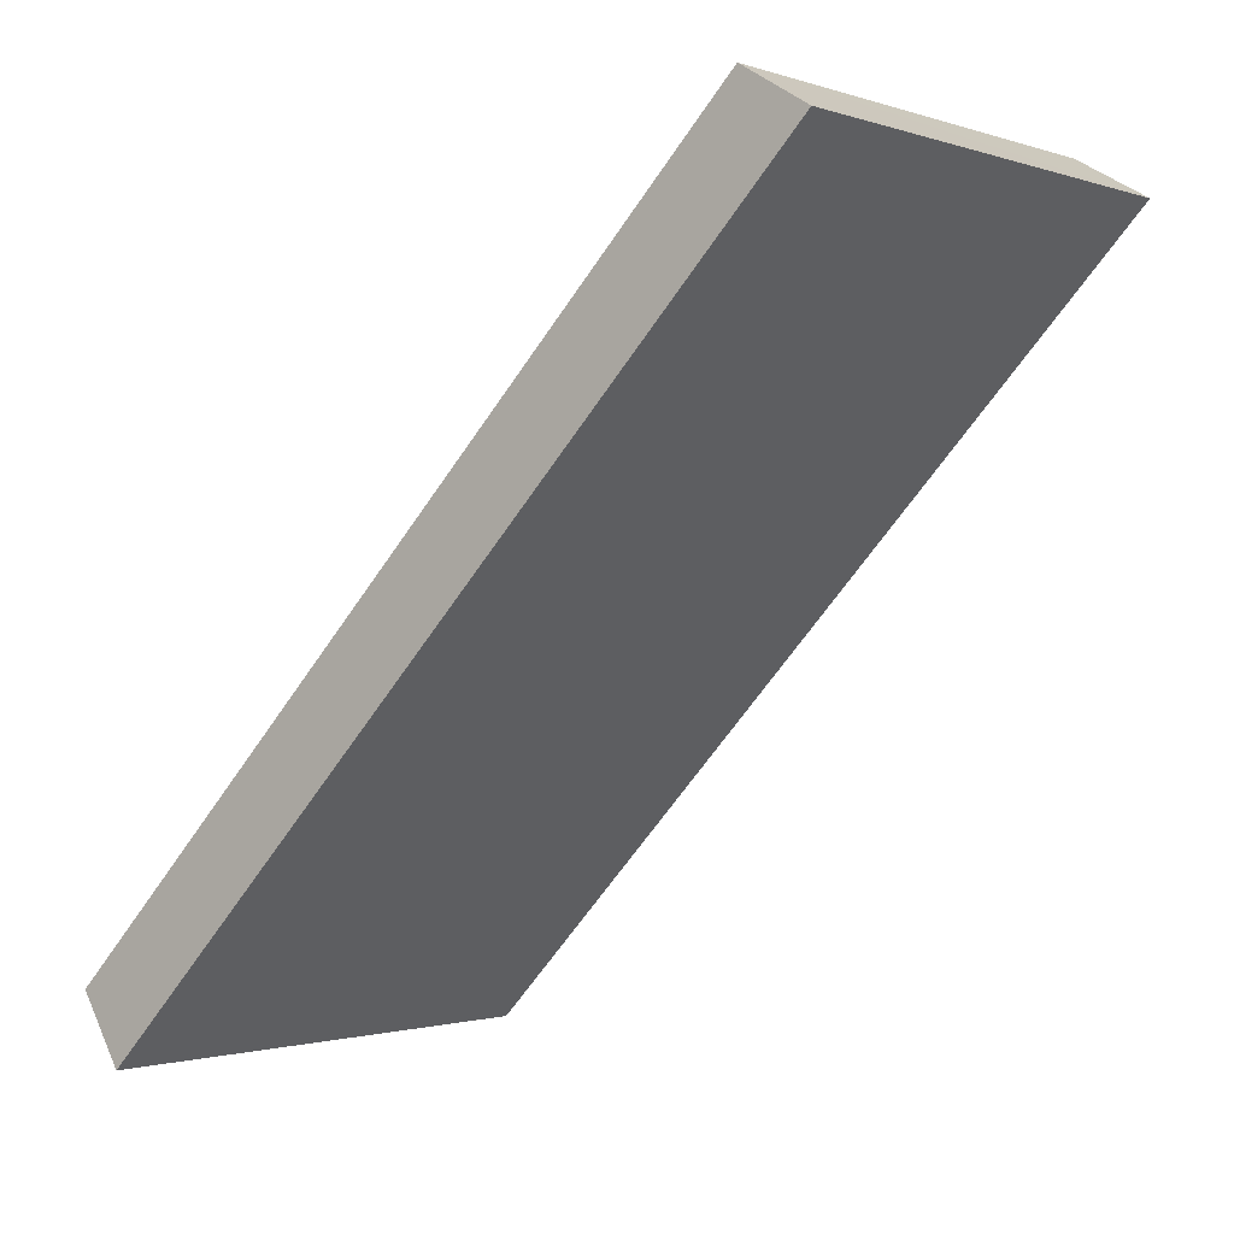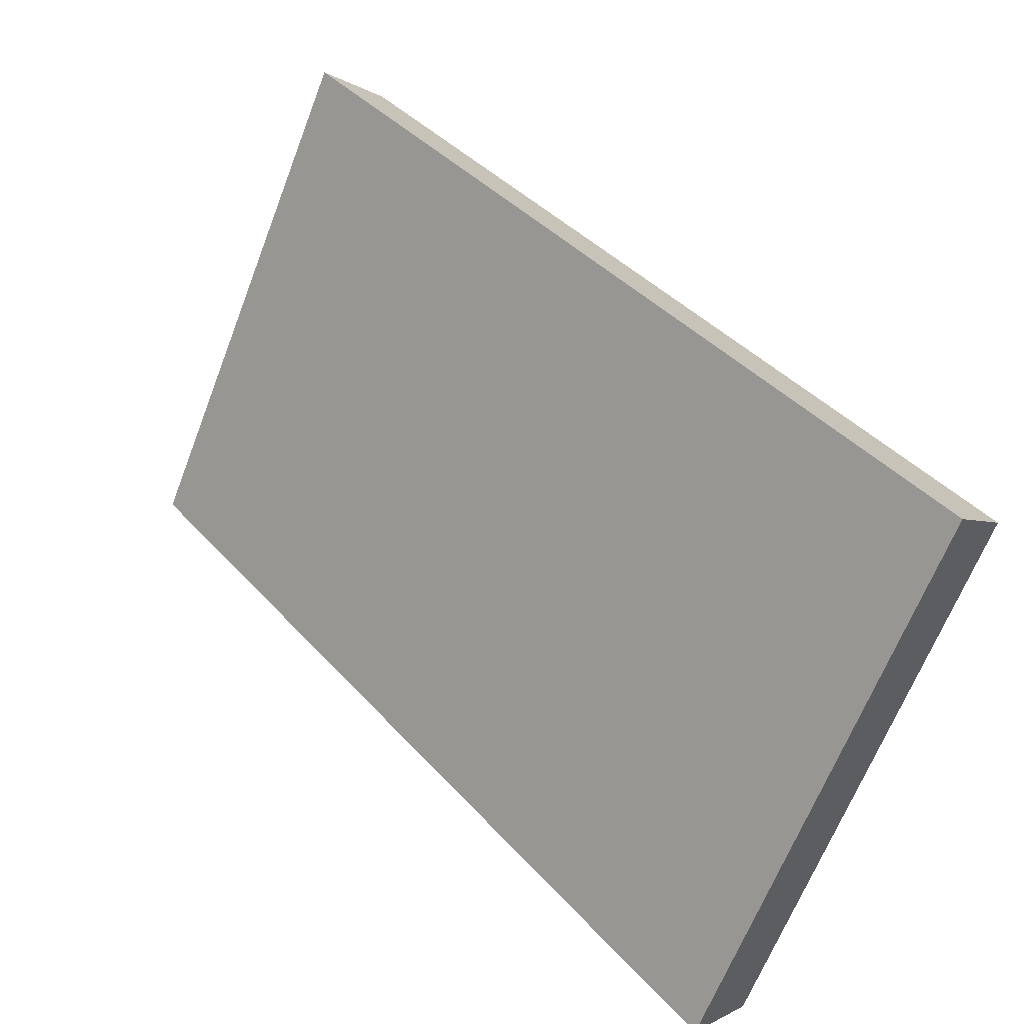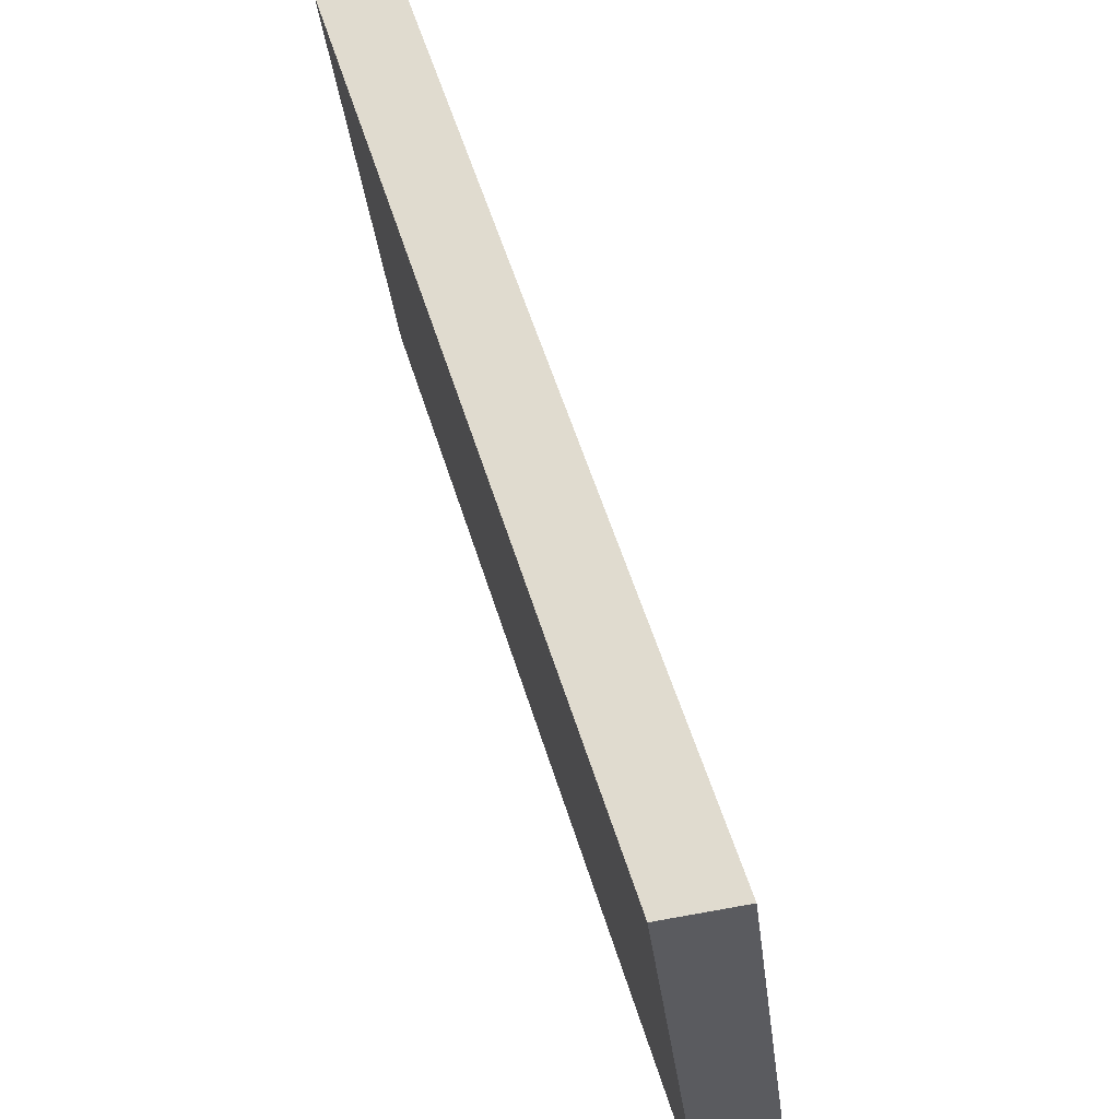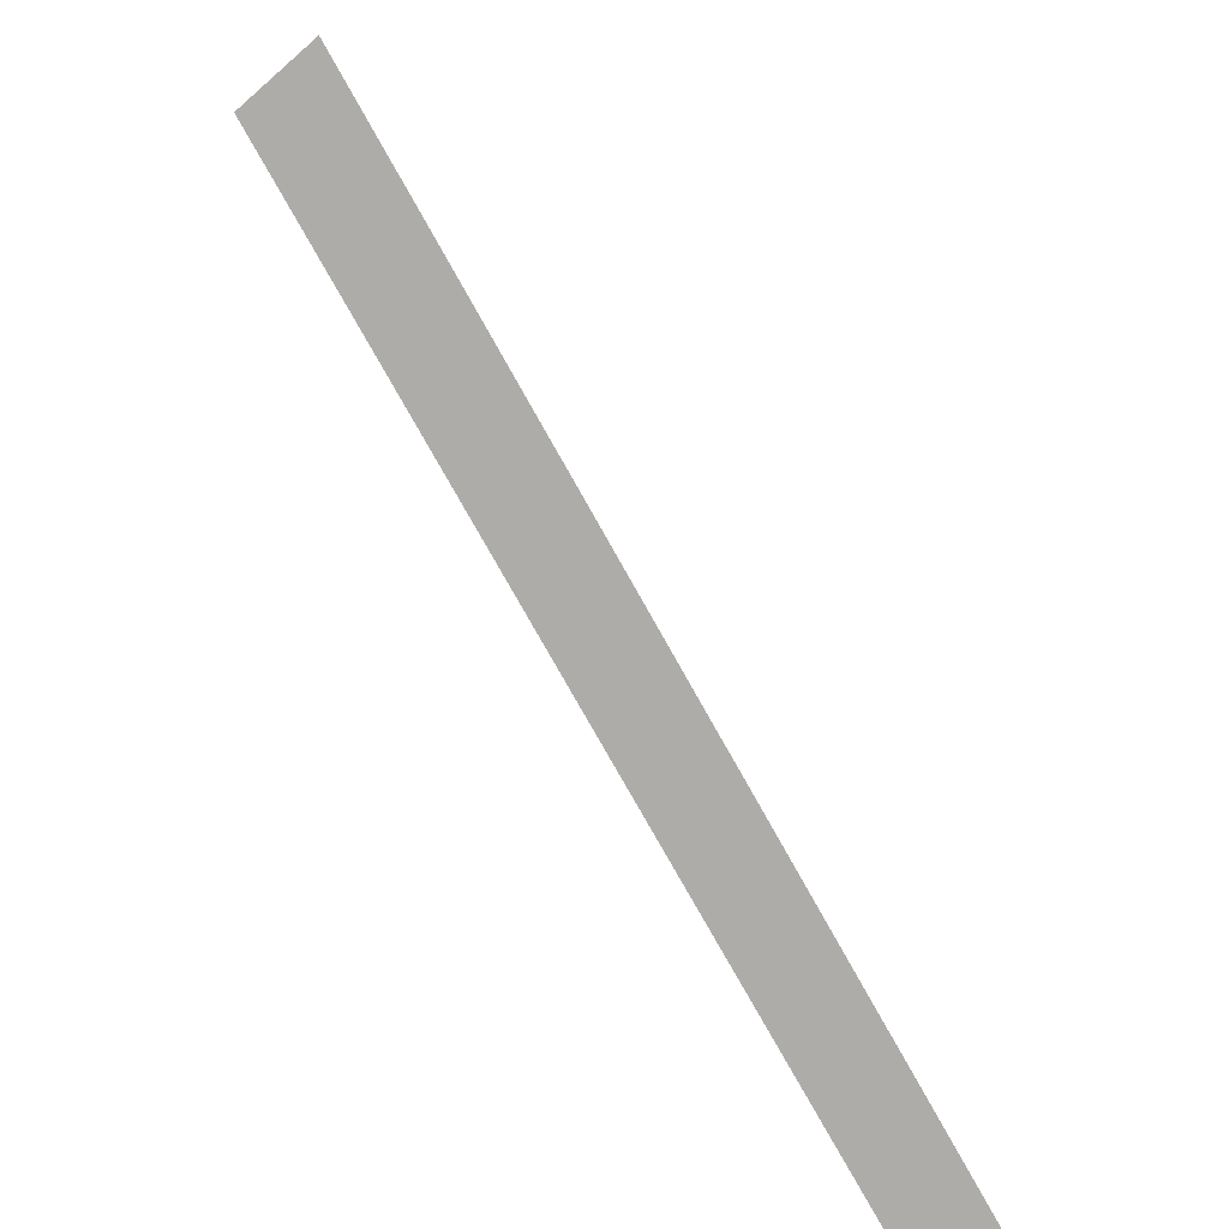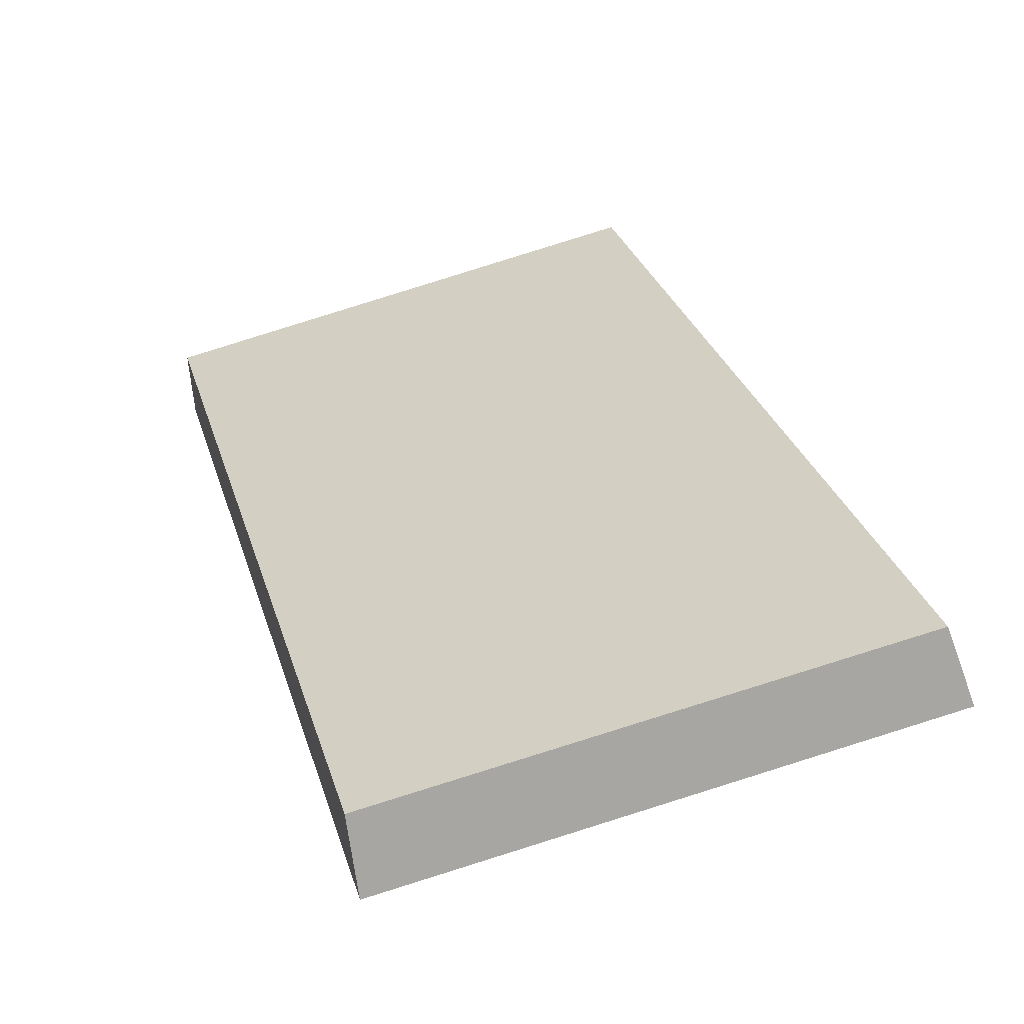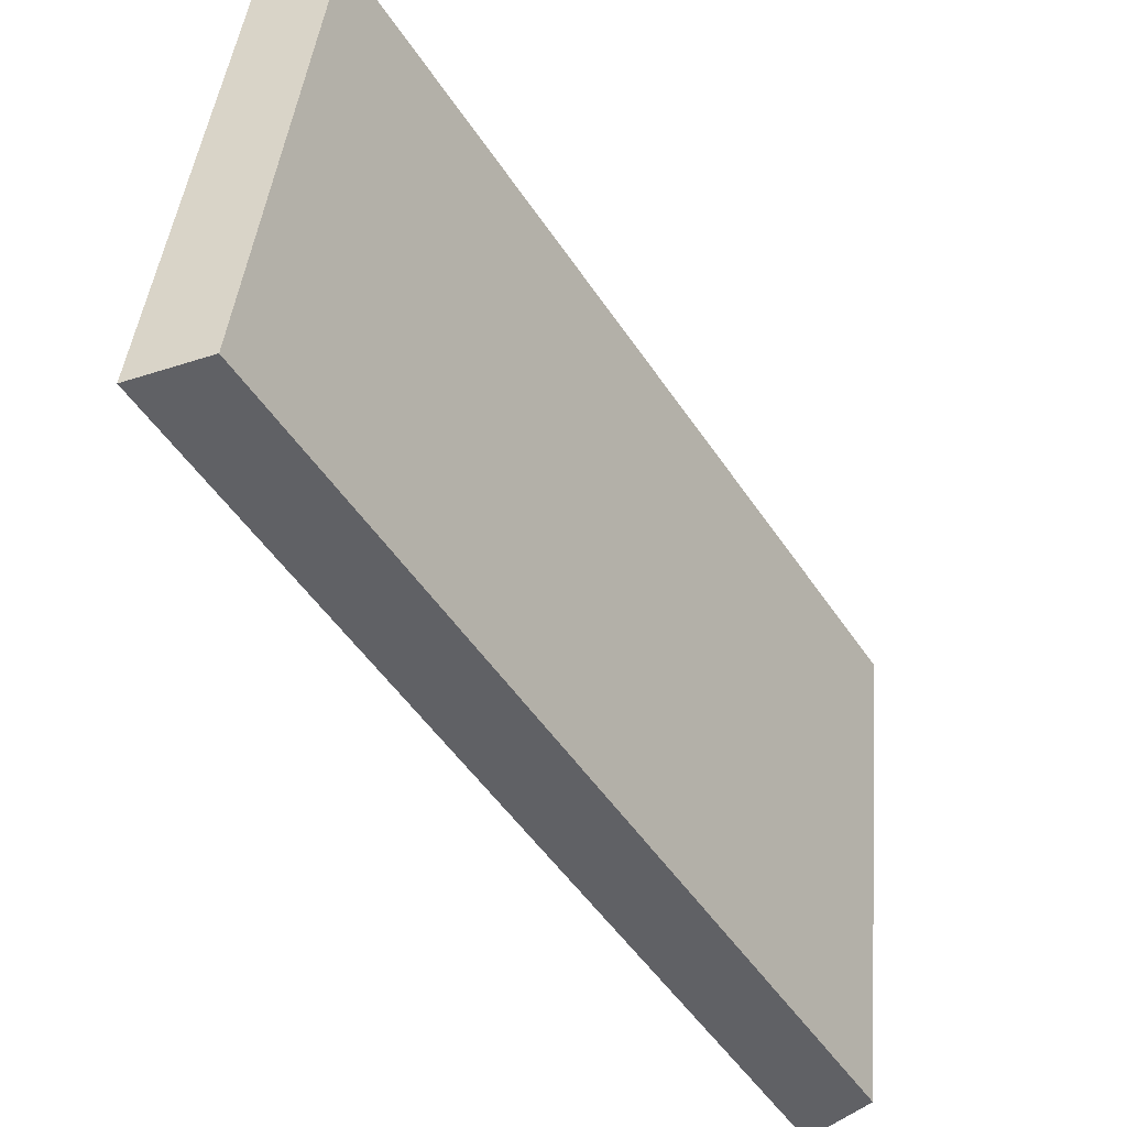
<metadata>
{"format":"obj","ext":"obj","renderer":"f3d","projection":"perspective","resolution":1024,"background":"white","views":[{"elev":3.8,"azim":-149.8,"up":"+Z"},{"elev":-73.8,"azim":-26.5,"up":"+Z"},{"elev":56.1,"azim":122.8,"up":"+Y"},{"elev":-76.8,"azim":169.1,"up":"+Y"},{"elev":79.7,"azim":-113.1,"up":"+Z"},{"elev":-48.8,"azim":-8.4,"up":"+Y"}]}
</metadata>
<code>
v 2.072 0.06663 2.672
v 2.087 0.06663 2.654
v 2.088 0.07948 2.655
v 2.073 0.07948 2.673
v 2.087 0.07989 2.653
v 2.088 0.07948 2.655
v 2.087 0.06663 2.654
v 2.086 0.06663 2.652
v 2.072 0.07989 2.672
v 2.073 0.07948 2.673
v 2.088 0.07948 2.655
v 2.087 0.07989 2.653
v 2.086 0.06663 2.652
v 2.087 0.06663 2.654
v 2.072 0.06663 2.672
v 2.07 0.06663 2.671
v 2.07 0.06663 2.671
v 2.072 0.06663 2.672
v 2.073 0.07948 2.673
v 2.072 0.07989 2.672
v 2.072 0.07989 2.672
v 2.087 0.07989 2.653
v 2.086 0.06663 2.652
v 2.07 0.06663 2.671
f 1 2 3
f 1 3 4
f 5 6 7
f 5 7 8
f 9 10 11
f 9 11 12
f 13 14 15
f 13 15 16
f 17 18 19
f 17 19 20
f 21 22 23
f 21 23 24

</code>
